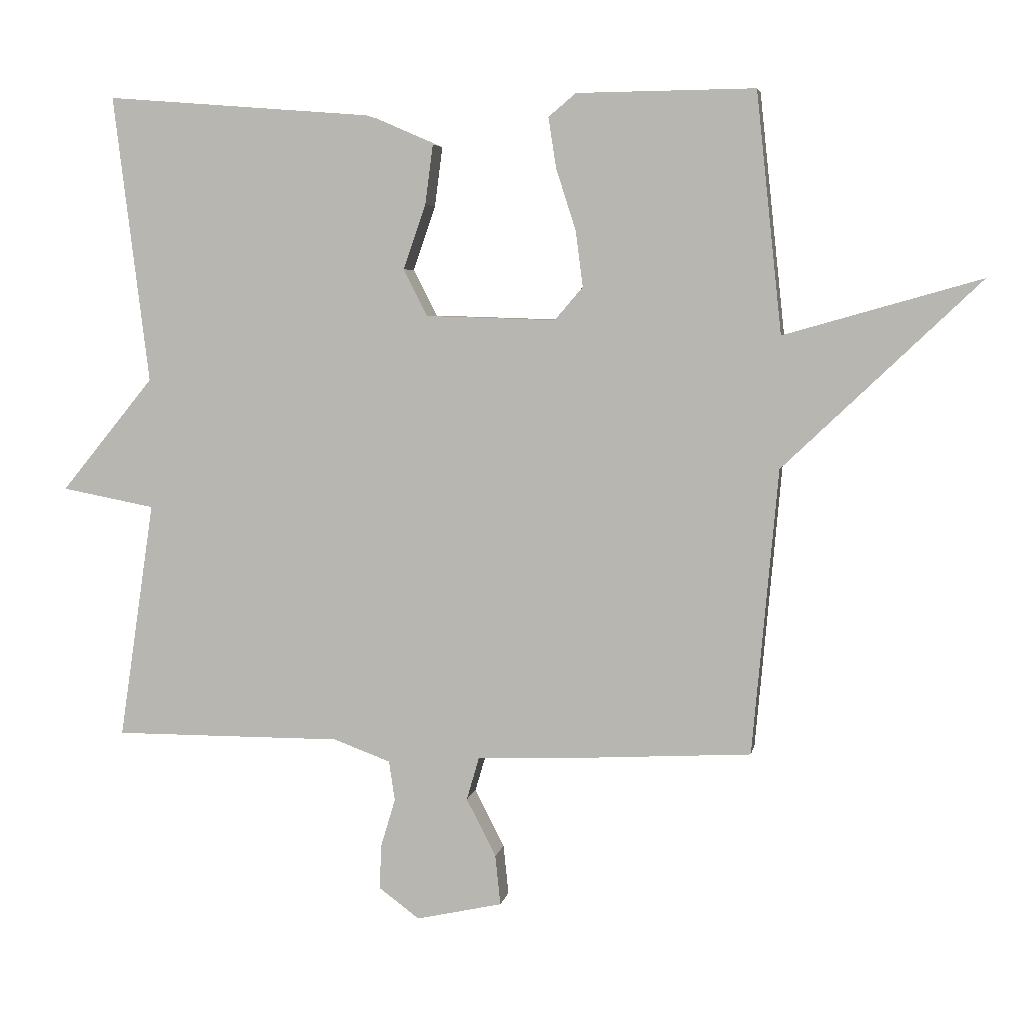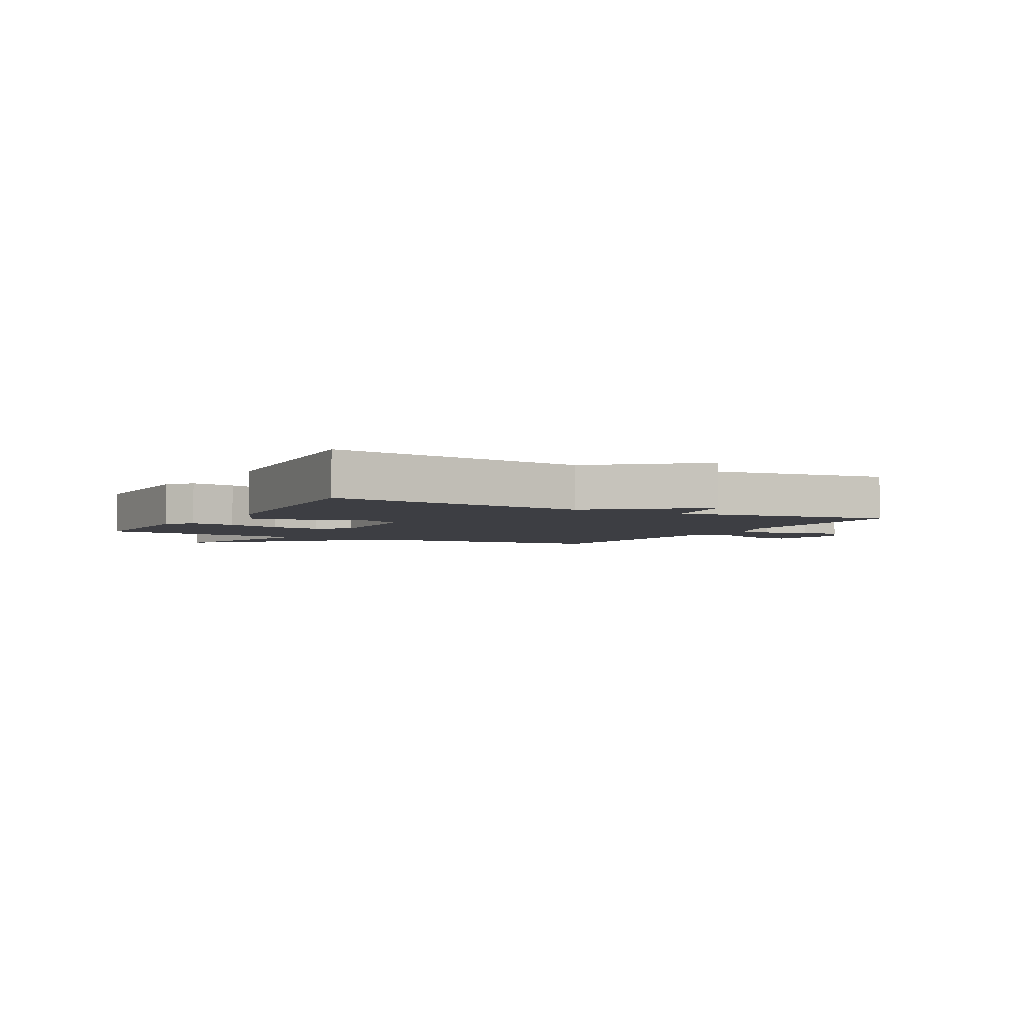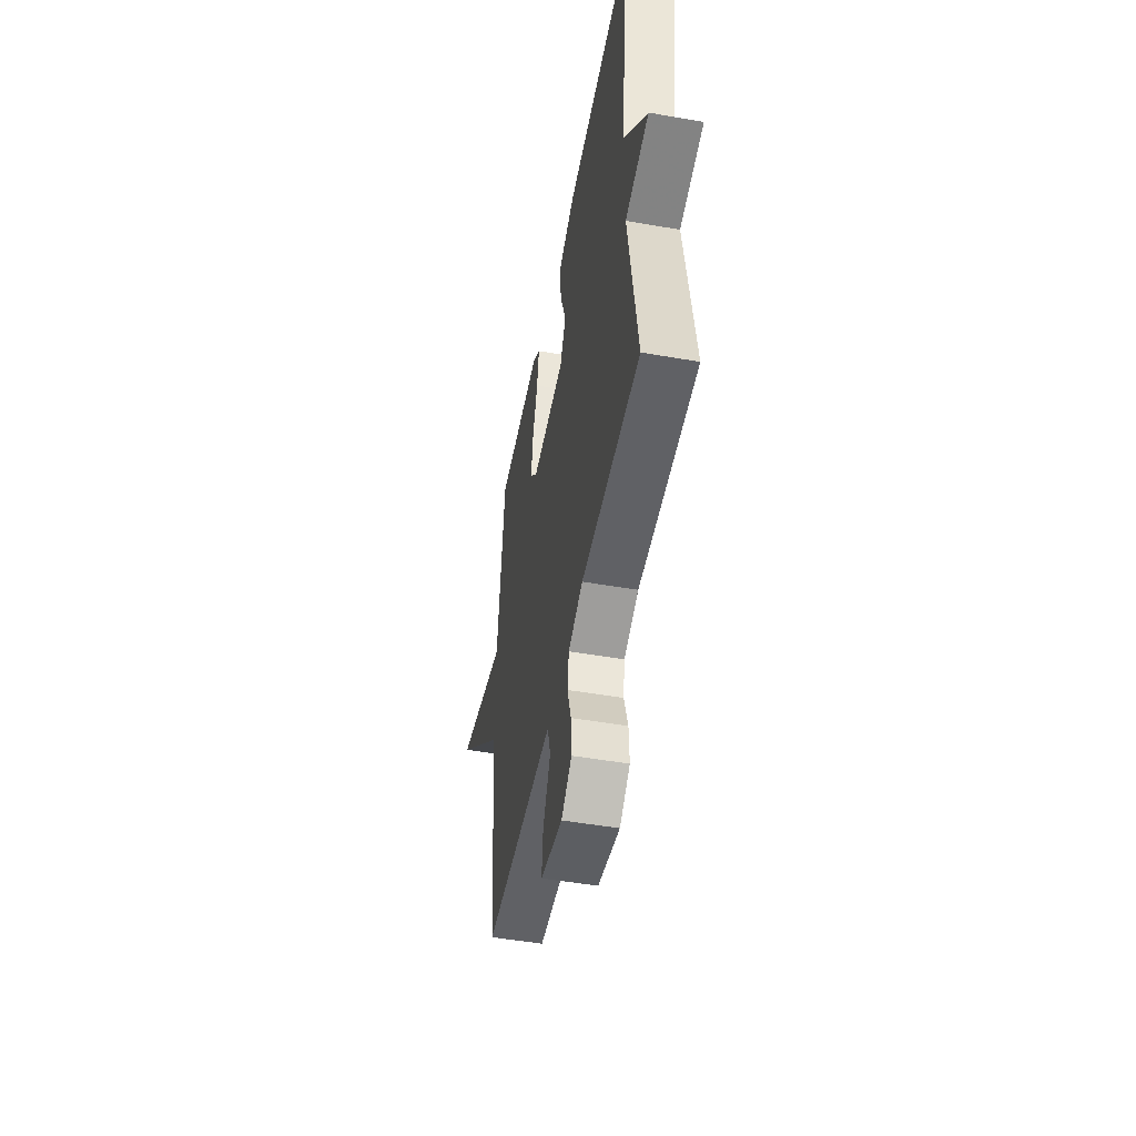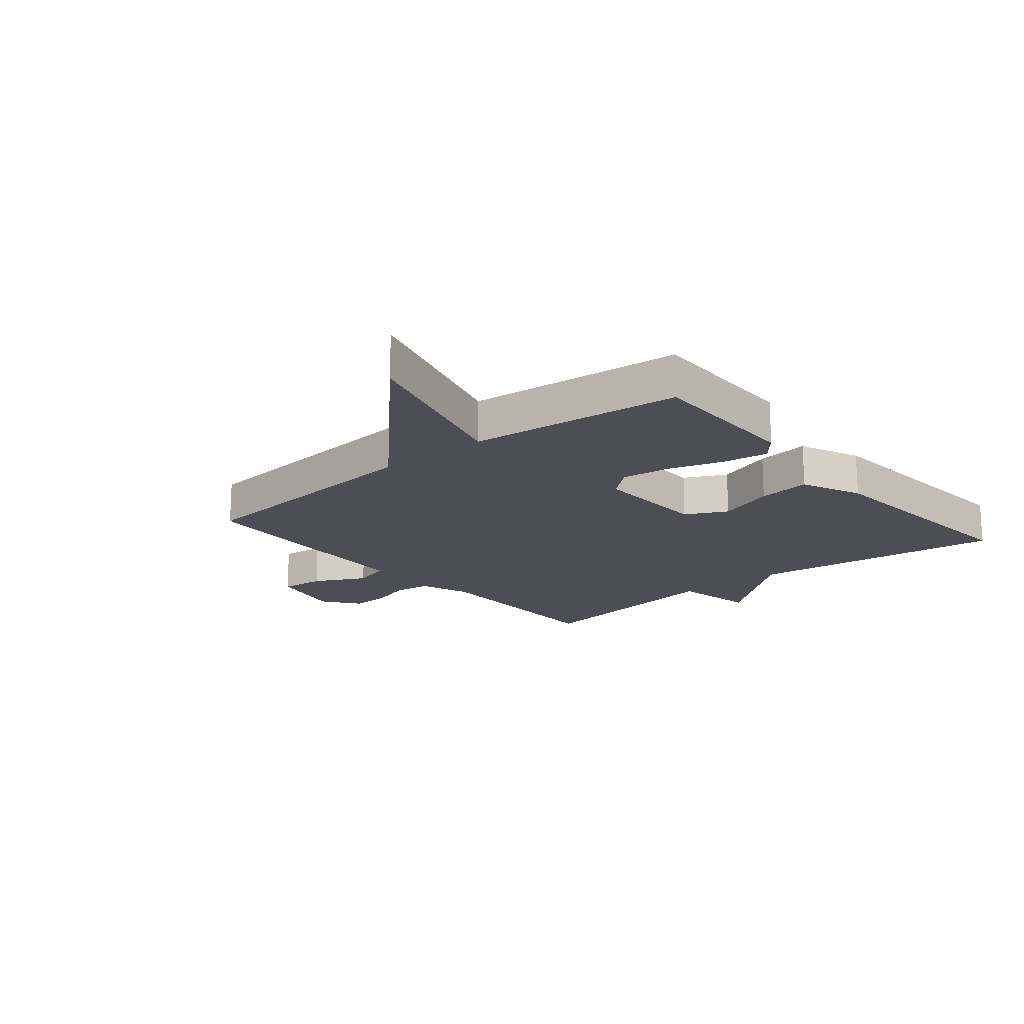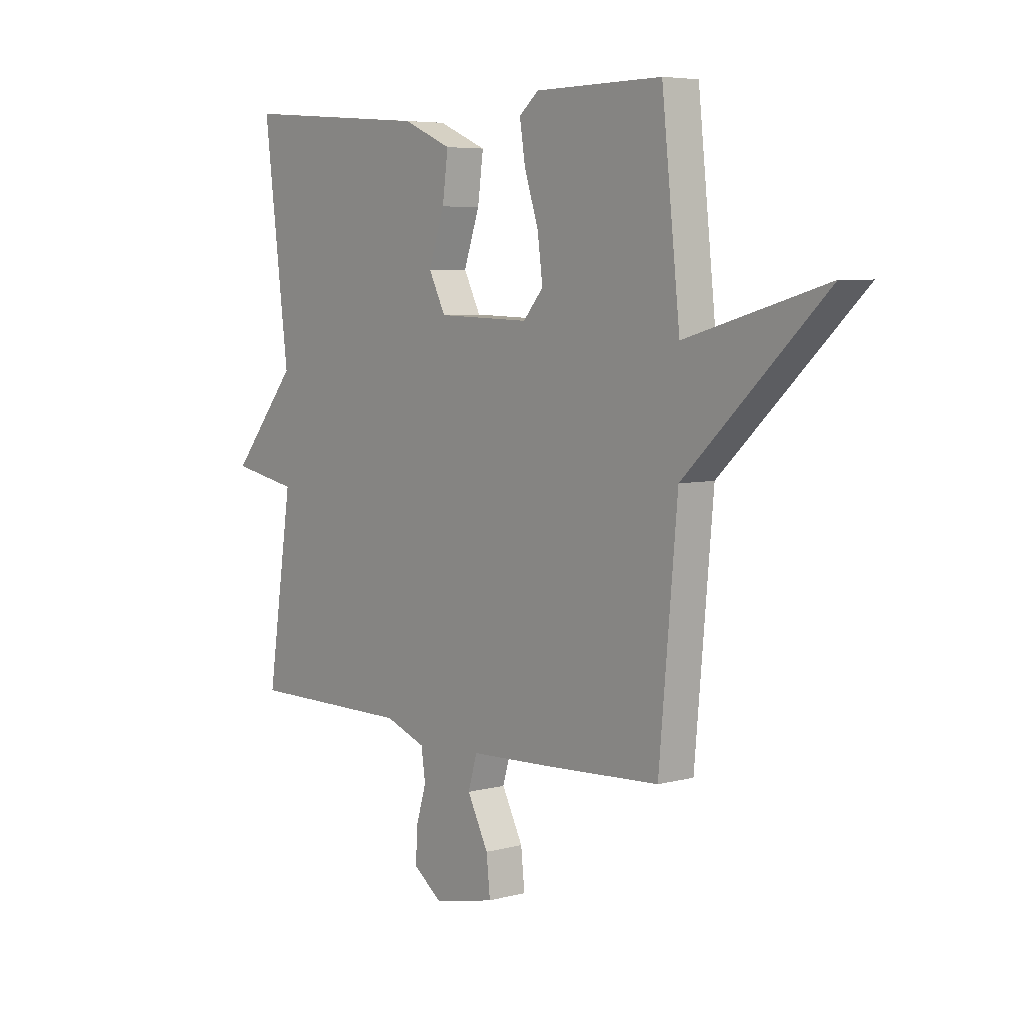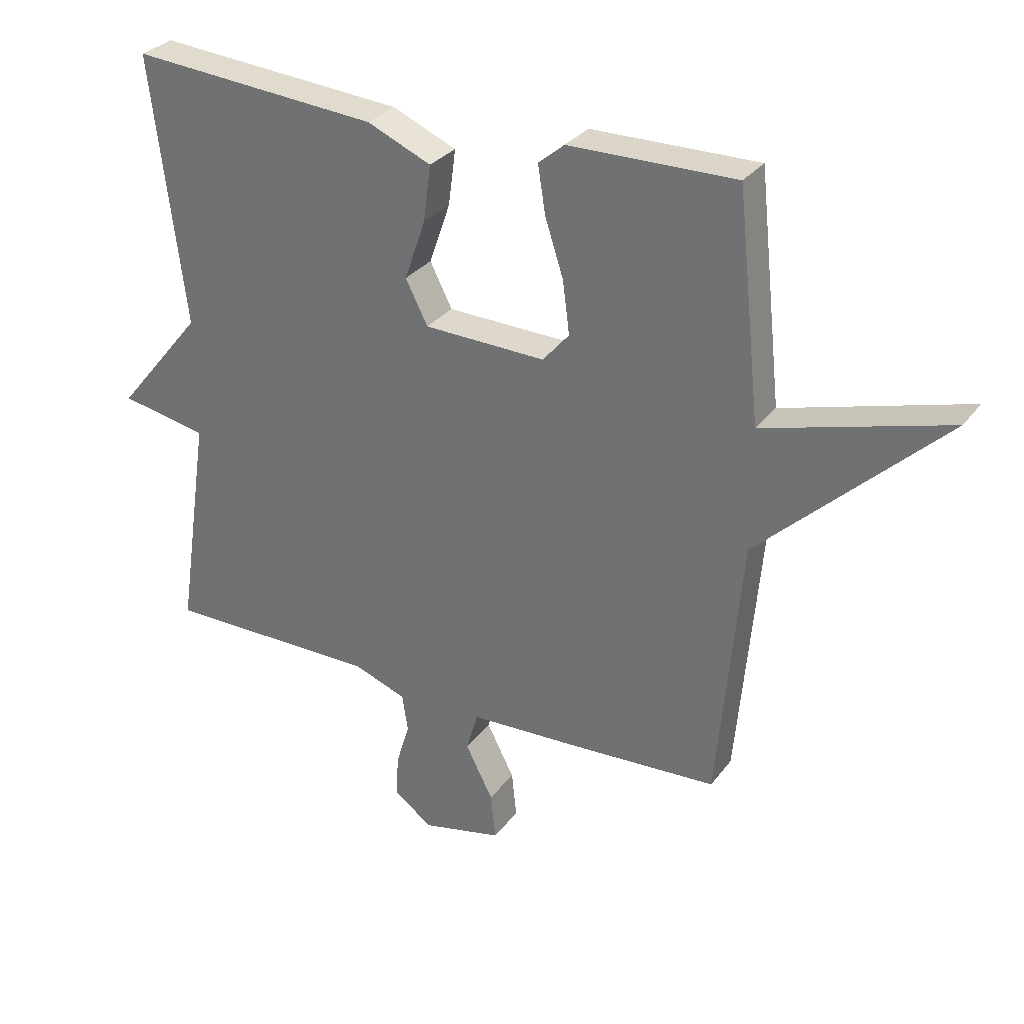
<metadata>
{"format":"obj","ext":"obj","renderer":"f3d","projection":"perspective","resolution":1024,"background":"white","views":[{"elev":5.3,"azim":-169.7,"up":"+Z"},{"elev":-3.7,"azim":61.2,"up":"+Y"},{"elev":-50.2,"azim":79.2,"up":"+Z"},{"elev":-17.4,"azim":-50.1,"up":"+Y"},{"elev":5.7,"azim":-129.0,"up":"+Z"},{"elev":30.3,"azim":-150.1,"up":"+Z"}]}
</metadata>
<code>
v -0.5 0.07 0.5
v -0.229 0.07 0.497
v -0.187 0.07 0.462
v -0.199 0.07 0.385
v -0.229 0.07 0.292
v -0.24 0.07 0.207
v -0.197 0.07 0.157
v 0.001 0.07 0.163
v 0.037 0.07 0.234
v 0.003 0.07 0.332
v -0.009 0.07 0.423
v 0.095 0.07 0.468
v 0.5 0.07 0.5
v 0.446 0.07 0.062
v 0.588 0.07 -0.111
v 0.446 0.07 -0.138
v 0.5 0.07 -0.5
v 0.151 0.07 -0.499
v 0.064 0.07 -0.531
v 0.055 0.07 -0.592
v 0.077 0.07 -0.665
v 0.08 0.07 -0.733
v 0.018 0.07 -0.779
v -0.113 0.07 -0.75
v -0.105 0.07 -0.674
v -0.06 0.07 -0.586
v -0.079 0.07 -0.521
v -0.265 0.07 -0.513
v -0.5 0.07 -0.5
v -0.539 0.07 -0.065
v -0.838 0.07 0.22
v -0.539 0.07 0.135
v -0.5 0 0.5
v -0.229 0 0.497
v -0.187 0 0.462
v -0.199 0 0.385
v -0.229 0 0.292
v -0.24 0 0.207
v -0.197 0 0.157
v 0.001 0 0.163
v 0.037 0 0.234
v 0.003 0 0.332
v -0.009 0 0.423
v 0.095 0 0.468
v 0.5 0 0.5
v 0.446 0 0.062
v 0.588 0 -0.111
v 0.446 0 -0.138
v 0.5 0 -0.5
v 0.151 0 -0.499
v 0.064 0 -0.531
v 0.055 0 -0.592
v 0.077 0 -0.665
v 0.08 0 -0.733
v 0.018 0 -0.779
v -0.113 0 -0.75
v -0.105 0 -0.674
v -0.06 0 -0.586
v -0.079 0 -0.521
v -0.265 0 -0.513
v -0.5 0 -0.5
v -0.539 0 -0.065
v -0.838 0 0.22
v -0.539 0 0.135
f 30 31 32
f 30 32 1
f 29 30 1
f 28 29 1
f 27 28 1
f 24 25 26
f 23 24 26
f 22 23 26
f 21 22 26
f 20 21 26
f 19 20 26 27
f 18 19 27 1
f 16 17 18
f 14 15 16
f 14 16 18
f 12 13 14
f 11 12 14
f 10 11 14
f 9 10 14
f 8 9 14 18
f 7 8 18
f 6 7 18 1
f 3 4 5
f 2 3 5
f 1 2 5
f 1 5 6
f 64 63 62
f 33 64 62
f 33 62 61
f 33 61 60
f 33 60 59
f 58 57 56
f 58 56 55
f 58 55 54
f 58 54 53
f 58 53 52
f 59 58 52 51
f 33 59 51 50
f 50 49 48
f 48 47 46
f 50 48 46
f 46 45 44
f 46 44 43
f 46 43 42
f 46 42 41
f 50 46 41 40
f 50 40 39
f 33 50 39 38
f 37 36 35
f 37 35 34
f 37 34 33
f 38 37 33
f 1 33 34 2
f 2 34 35 3
f 3 35 36 4
f 4 36 37 5
f 5 37 38 6
f 6 38 39 7
f 7 39 40 8
f 8 40 41 9
f 9 41 42 10
f 10 42 43 11
f 11 43 44 12
f 12 44 45 13
f 13 45 46 14
f 14 46 47 15
f 15 47 48 16
f 16 48 49 17
f 17 49 50 18
f 18 50 51 19
f 19 51 52 20
f 20 52 53 21
f 21 53 54 22
f 22 54 55 23
f 23 55 56 24
f 24 56 57 25
f 25 57 58 26
f 26 58 59 27
f 27 59 60 28
f 28 60 61 29
f 29 61 62 30
f 30 62 63 31
f 31 63 64 32
f 32 64 33 1

</code>
